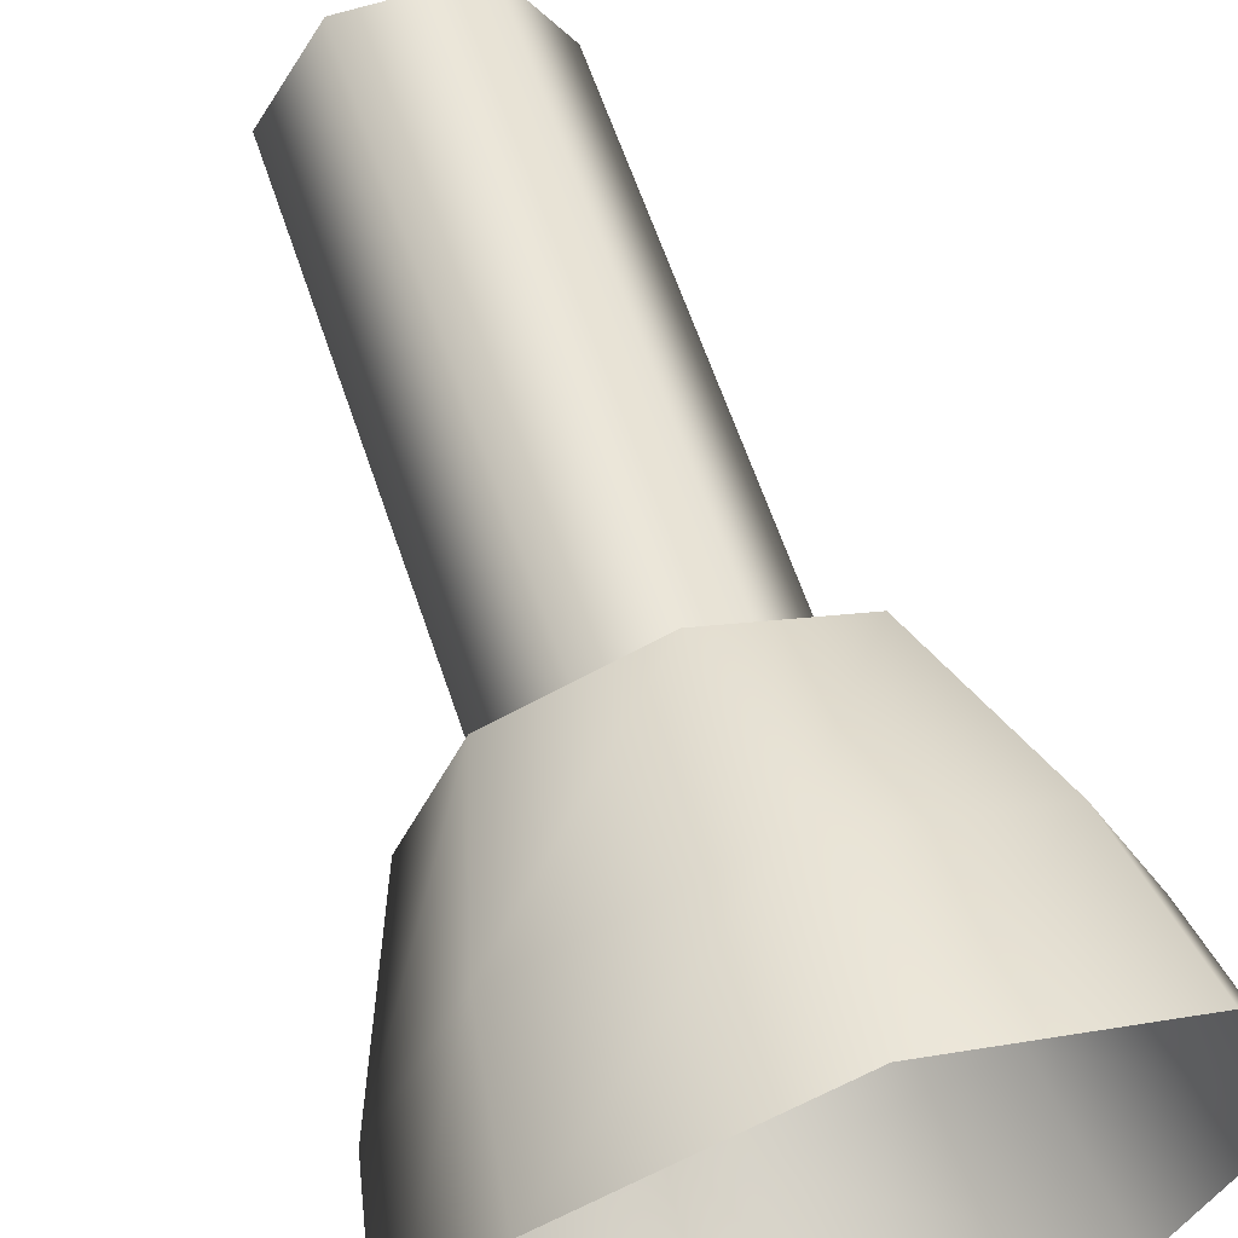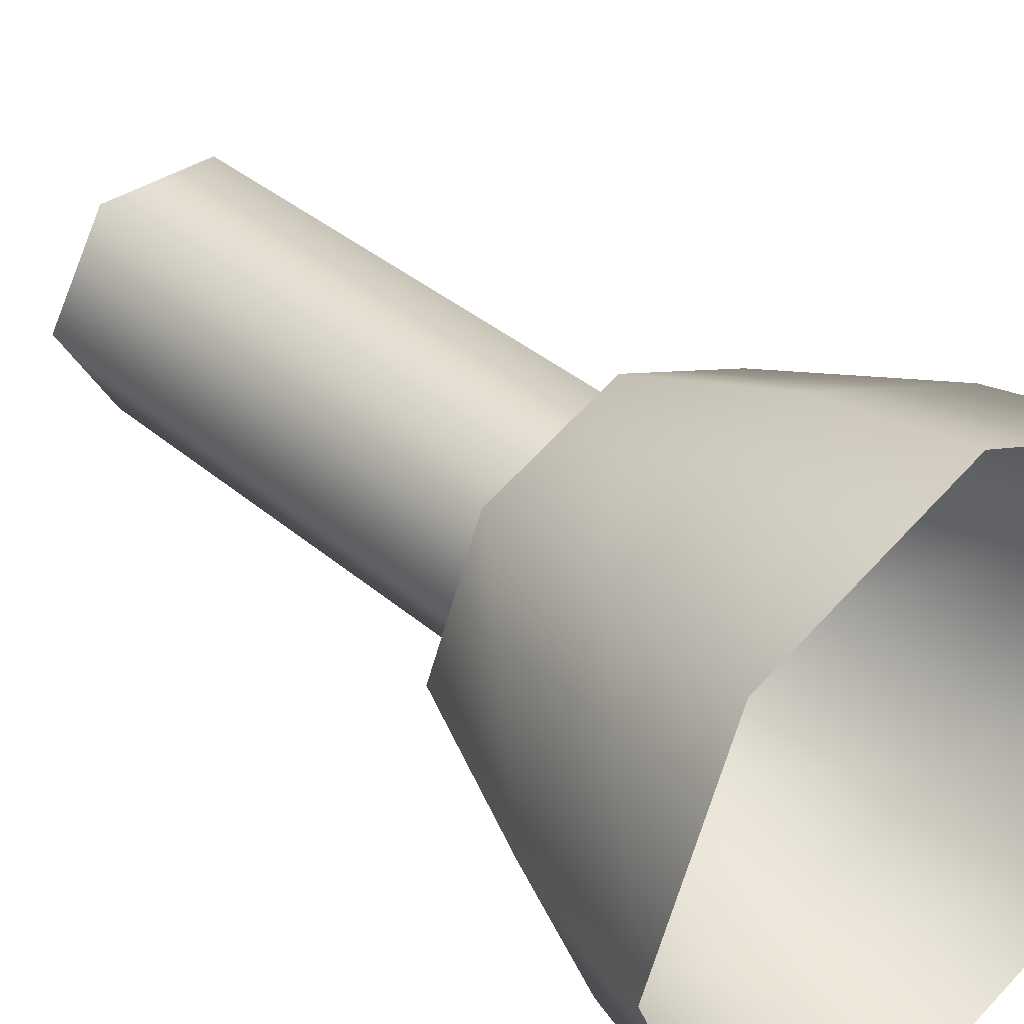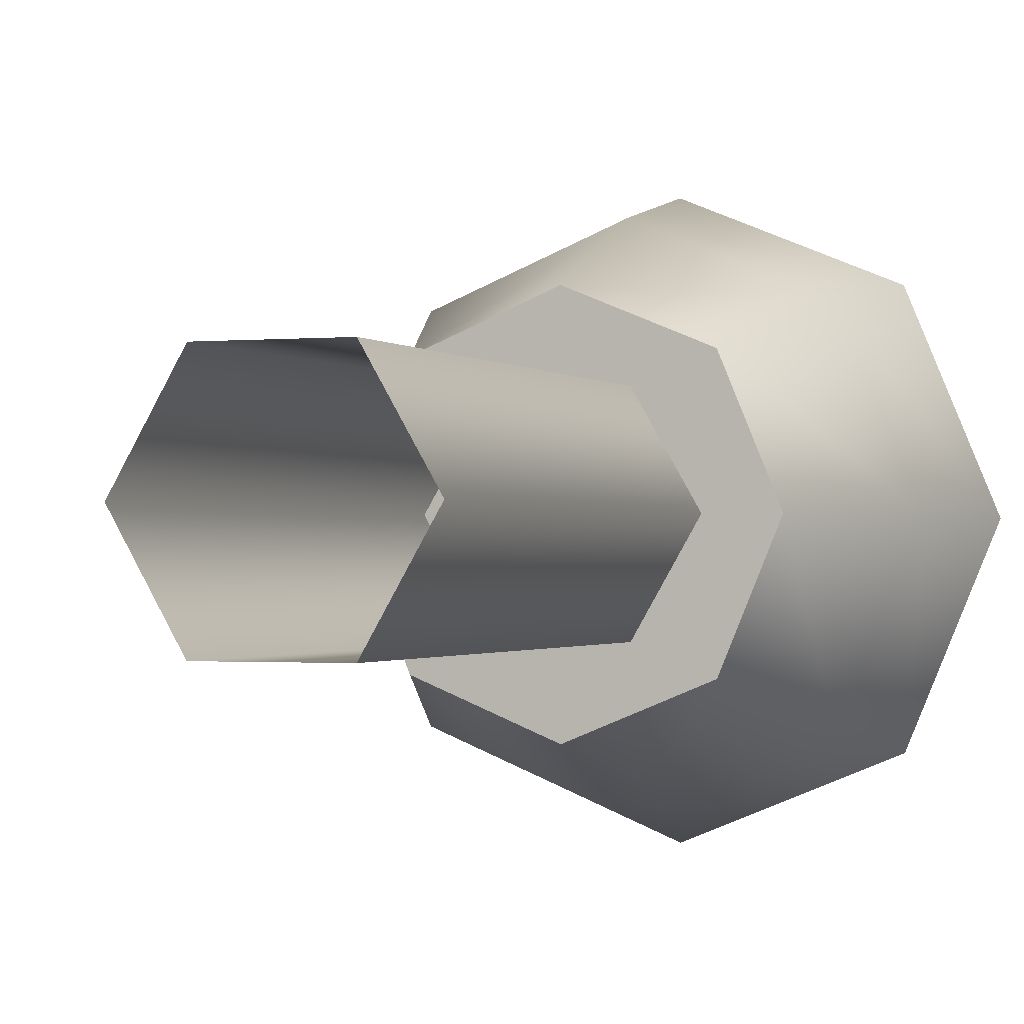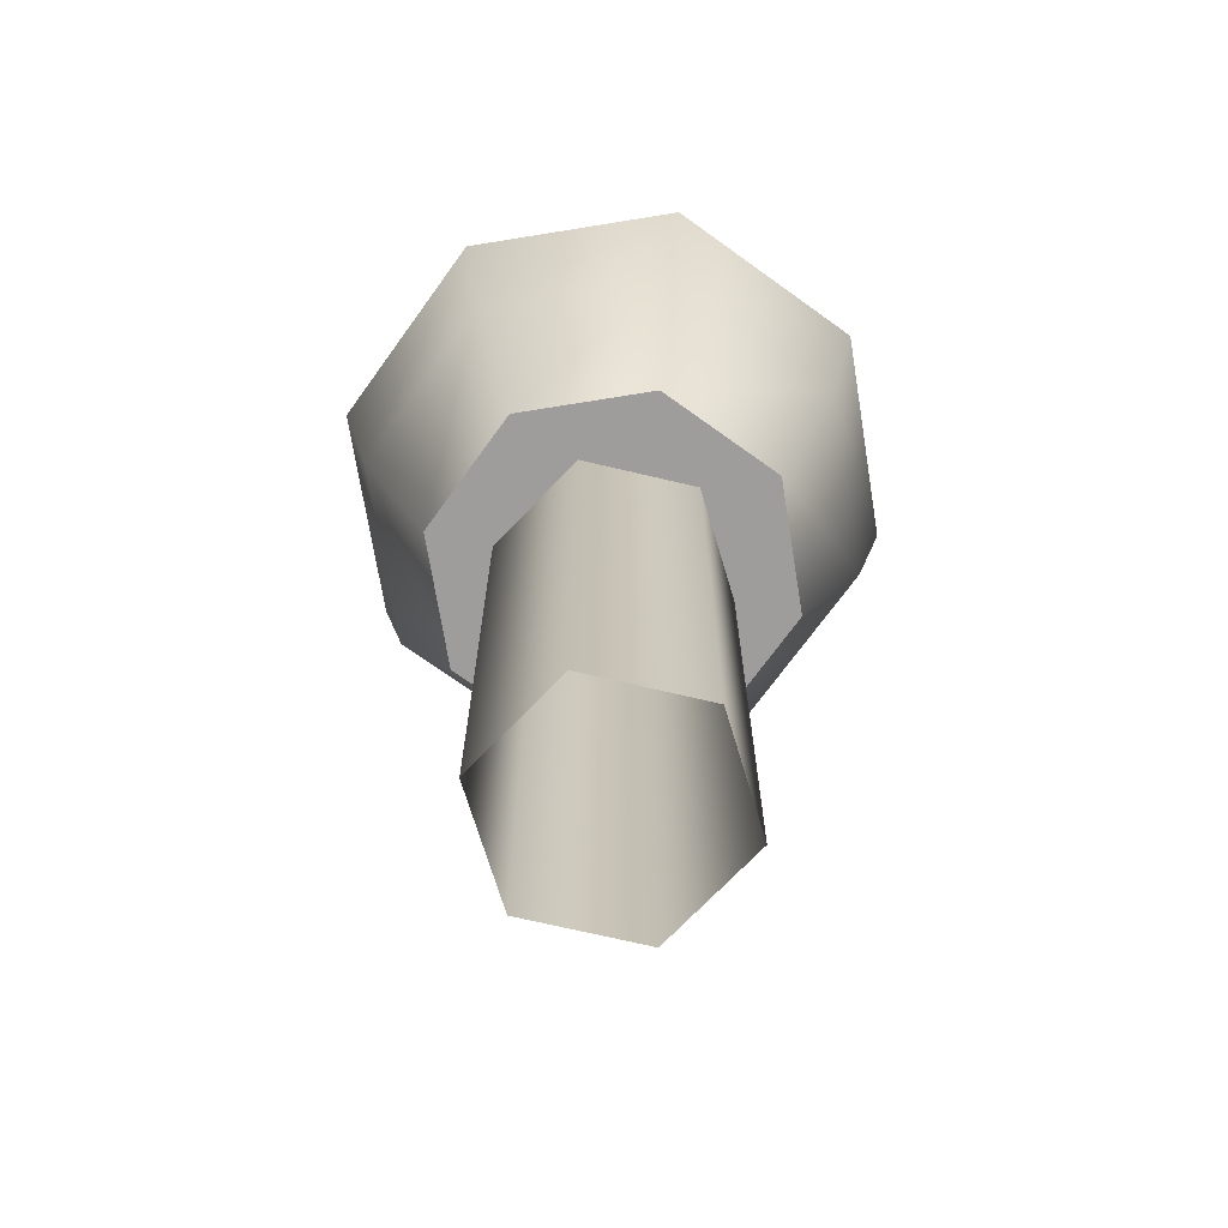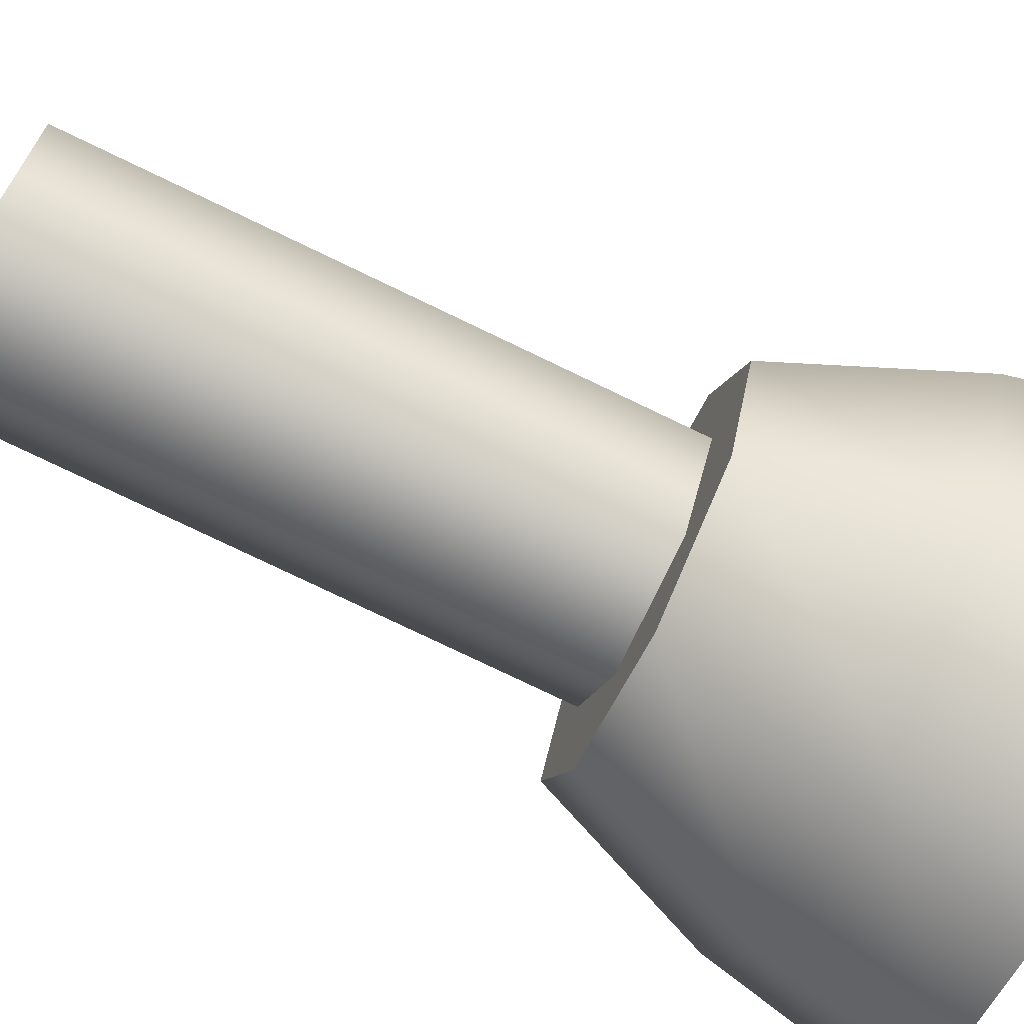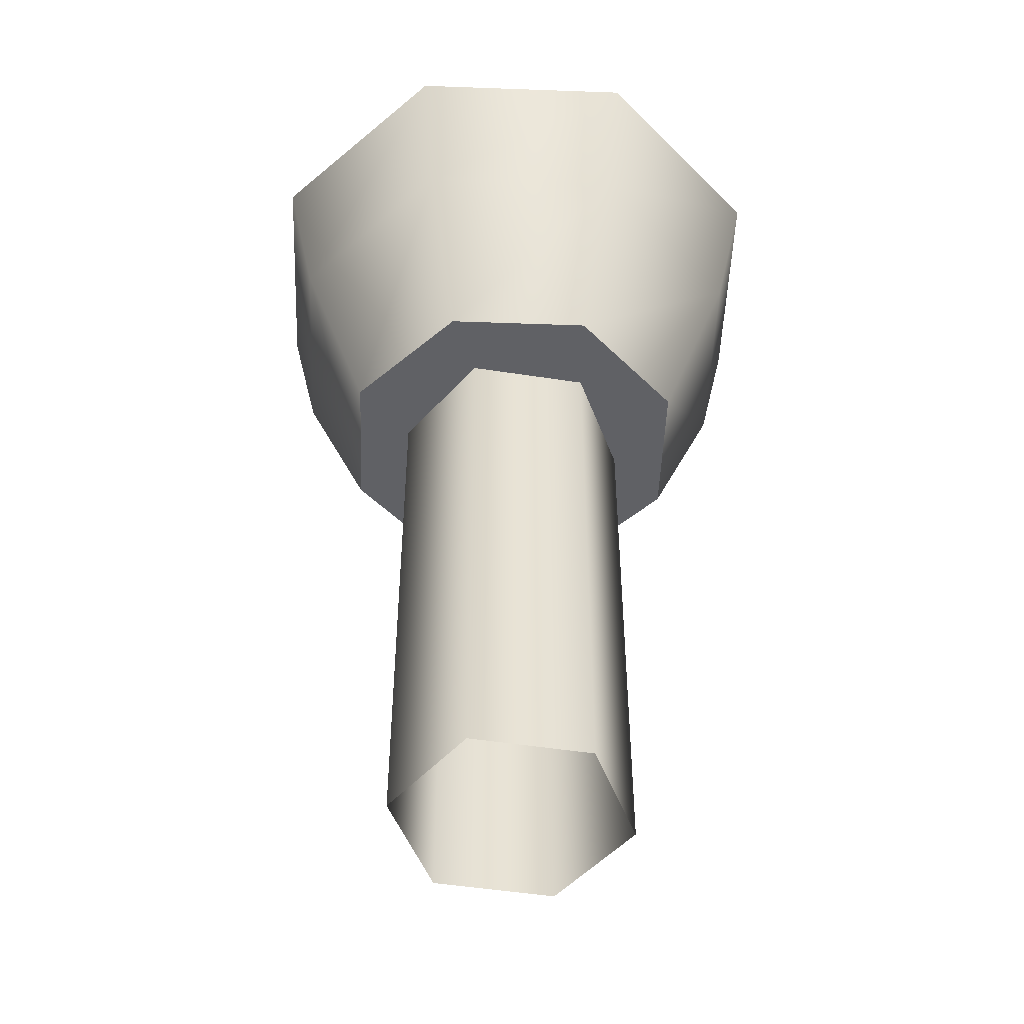
<metadata>
{"format":"obj","ext":"obj","renderer":"f3d","projection":"perspective","resolution":1024,"background":"white","views":[{"elev":61.2,"azim":161.6,"up":"+Z"},{"elev":36.6,"azim":137.9,"up":"+Z"},{"elev":-1.0,"azim":20.2,"up":"+Z"},{"elev":-70.5,"azim":166.7,"up":"+Y"},{"elev":-78.1,"azim":64.4,"up":"+Z"},{"elev":-49.4,"azim":-69.8,"up":"+Y"}]}
</metadata>
<code>
v 2.203 -32.99 -3.815
v -2.203 -32.99 -3.815
v -4.405 -32.99 -1e-06
v -2.203 -32.99 3.815
v 2.203 -32.99 3.815
v 4.405 -32.99 0
v 2.203 -10.86 -3.815
v -2.203 -10.86 -3.815
v -4.405 -10.86 -1e-06
v -2.203 -10.86 3.815
v 2.203 -10.86 3.815
v 4.405 -10.86 0
v 4.878 -12.27 -4.878
v 0 -12.27 -6.899
v -4.878 -12.27 -4.878
v -6.899 -12.27 0
v -4.878 -12.27 4.878
v 0 -12.27 6.899
v 4.878 -12.27 4.878
v 6.899 -12.27 0
v 7.707 0 -7.707
v 0 0 -10.9
v -7.707 0 -7.707
v -10.9 0 0
v -7.707 0 7.707
v 0 0 10.9
v 7.707 0 7.707
v 10.9 0 0
v 0 -12.27 0
v 0 -5.677 9.636
v -6.814 -5.677 6.814
v -9.636 -5.677 0
v -6.814 -5.677 -6.814
v 0 -5.677 -9.636
v 6.814 -5.677 -6.814
v 9.636 -5.677 0
v 6.814 -5.677 6.814
f 1 2 8 7
f 2 3 9 8
f 3 4 10 9
f 4 5 11 10
f 5 6 12 11
f 6 1 7 12
f 13 14 34 35
f 14 15 33 34
f 15 16 32 33
f 16 17 31 32
f 17 18 30 31
f 18 19 37 30
f 19 20 36 37
f 20 13 35 36
f 14 13 29
f 15 14 29
f 16 15 29
f 17 16 29
f 18 17 29
f 19 18 29
f 20 19 29
f 13 20 29
f 31 30 26 25
f 32 31 25 24
f 33 32 24 23
f 34 33 23 22
f 35 34 22 21
f 36 35 21 28
f 37 36 28 27
f 30 37 27 26

</code>
